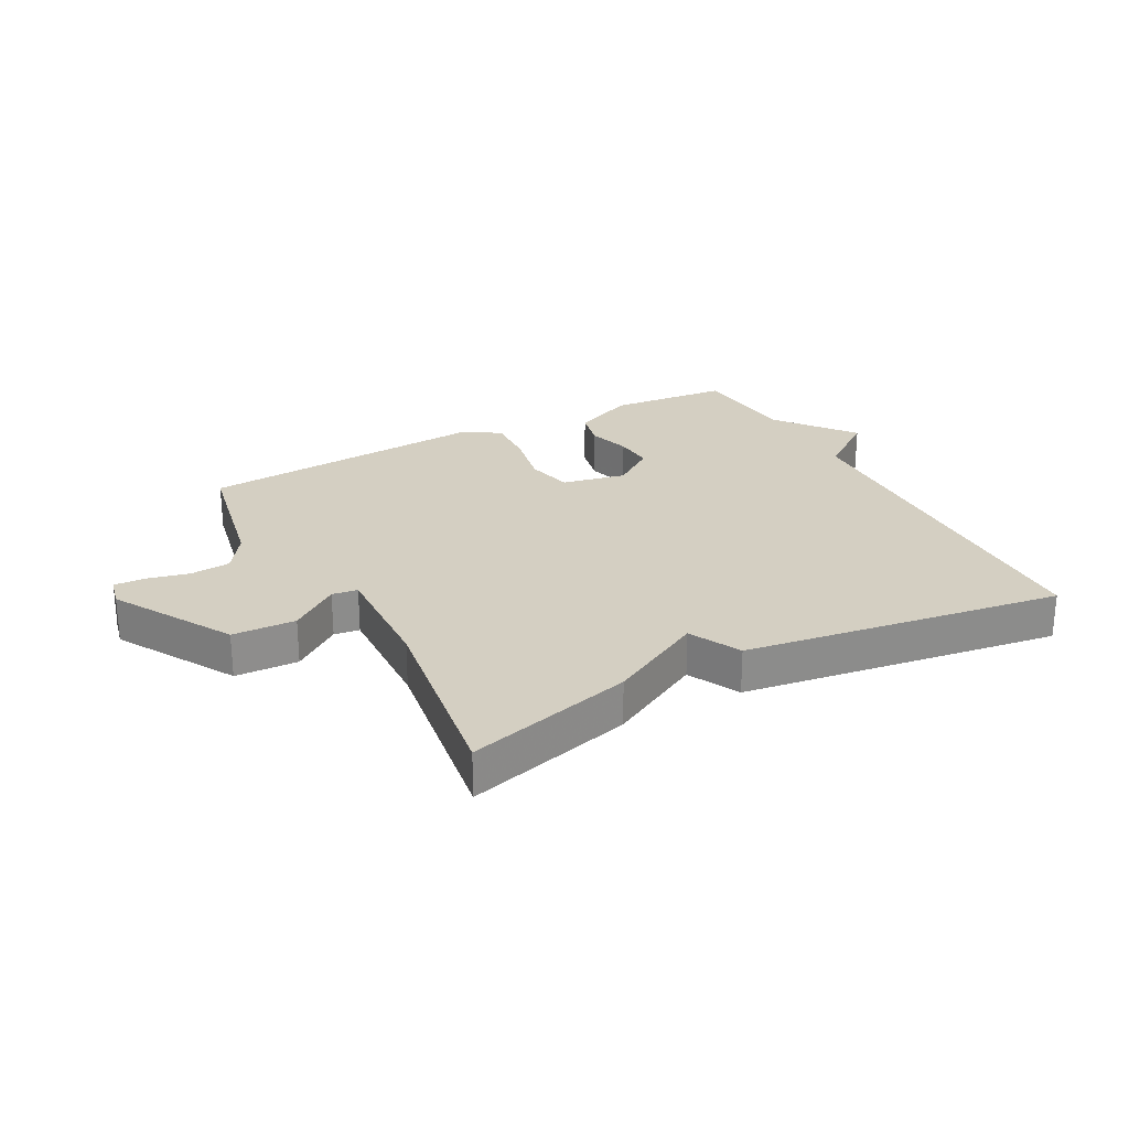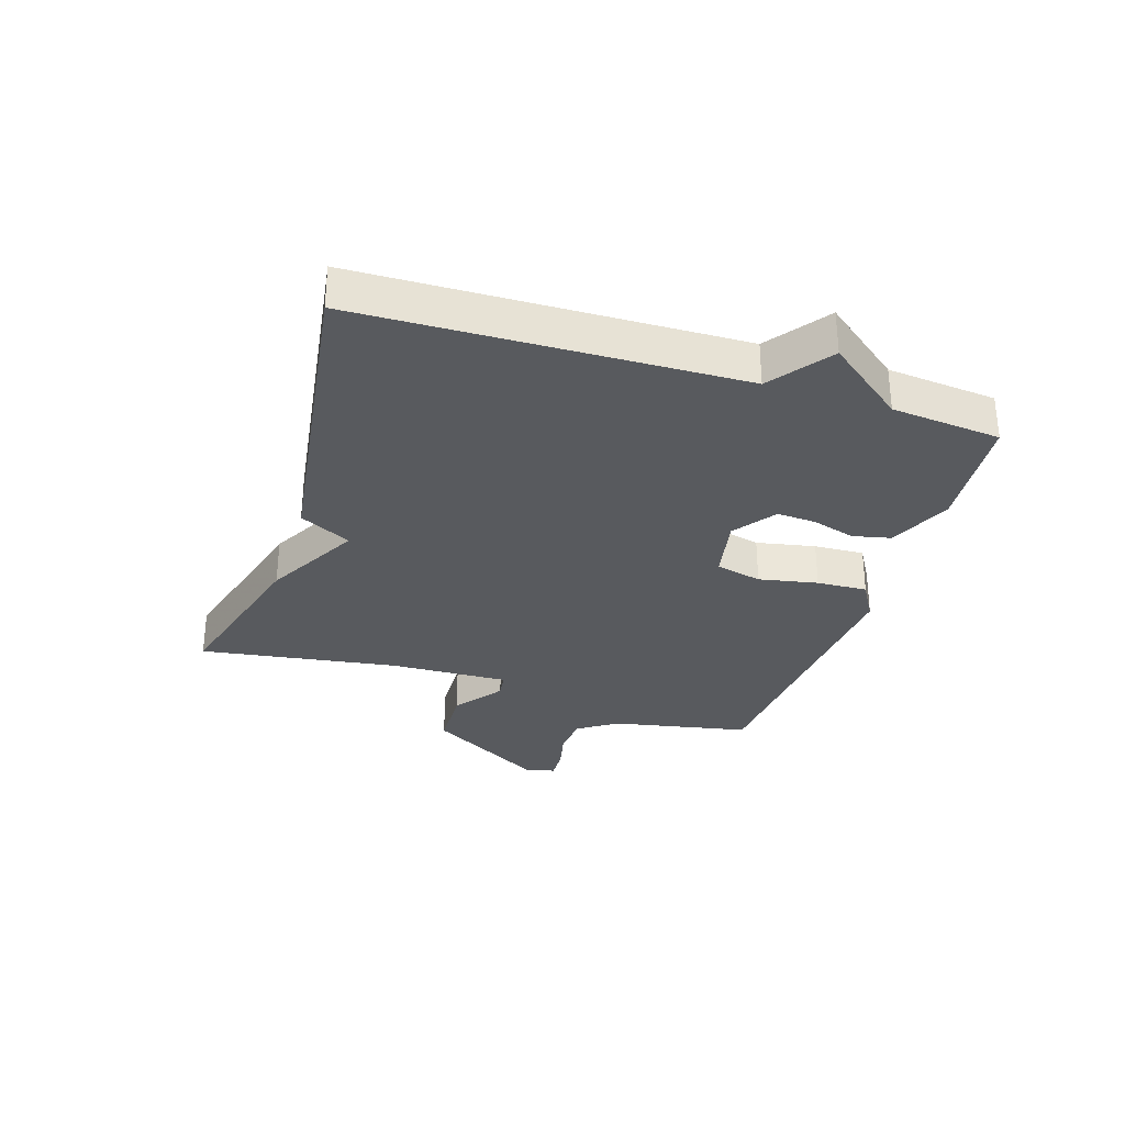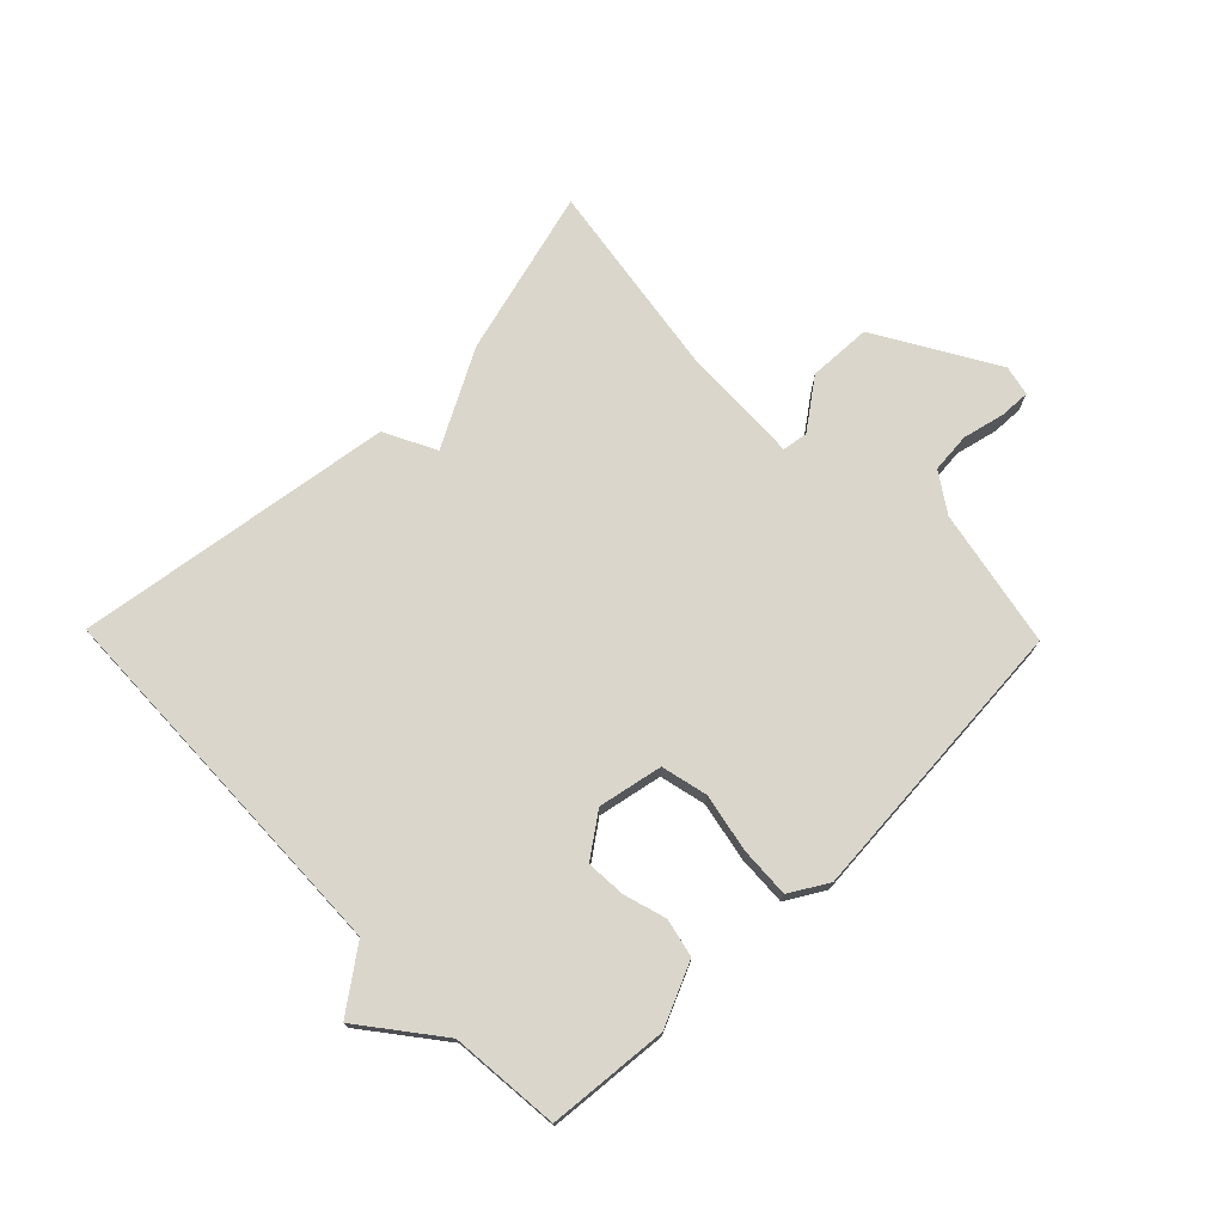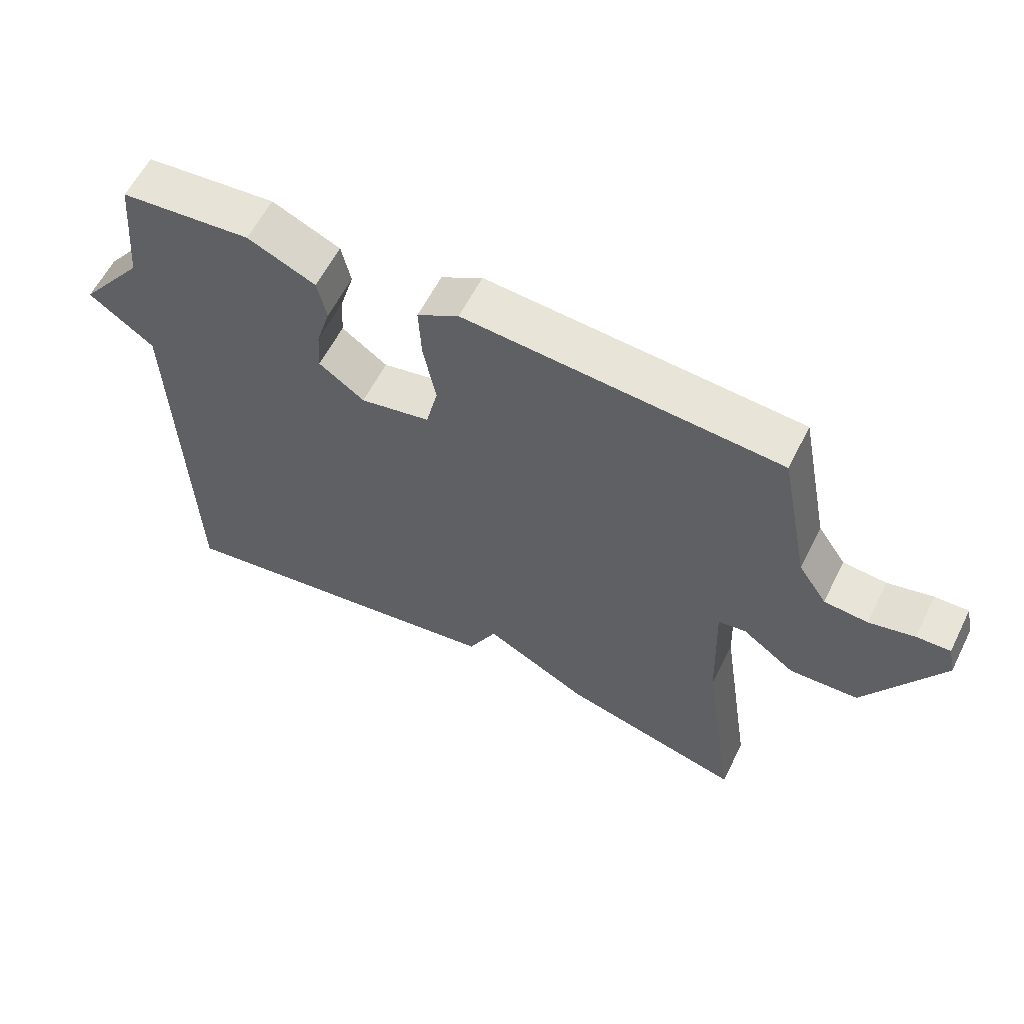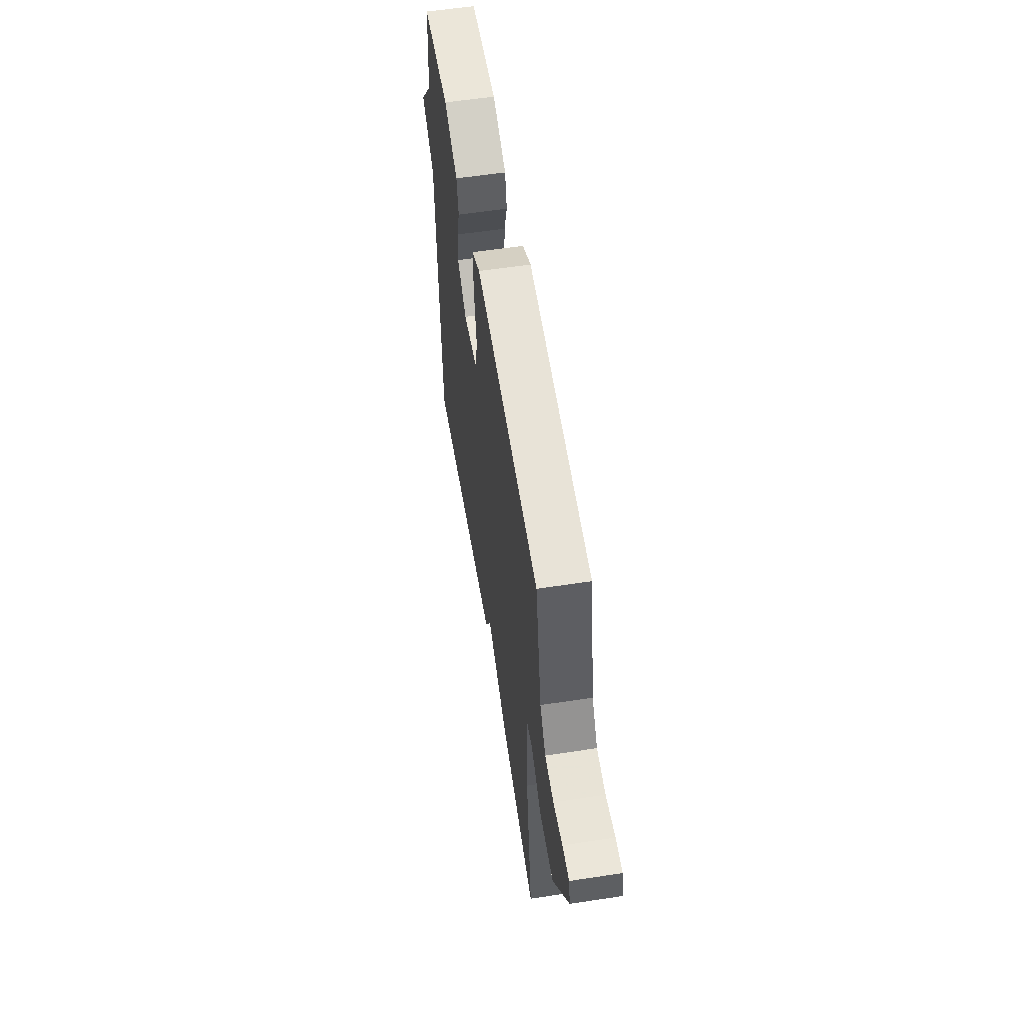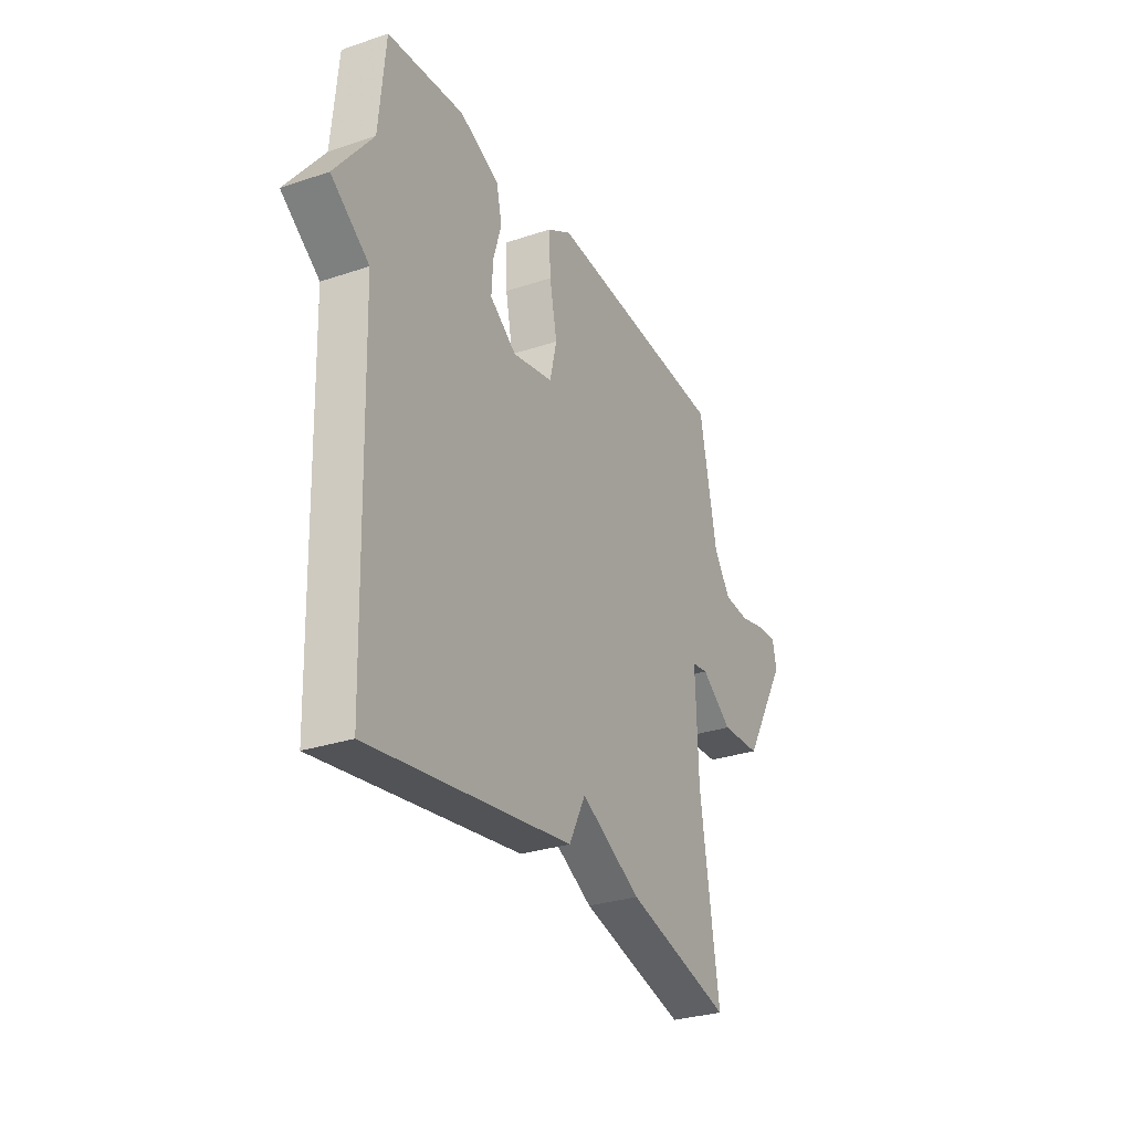
<metadata>
{"format":"obj","ext":"obj","renderer":"f3d","projection":"perspective","resolution":1024,"background":"white","views":[{"elev":25.7,"azim":152.0,"up":"+Y"},{"elev":-31.1,"azim":-107.7,"up":"+Y"},{"elev":73.8,"azim":-44.3,"up":"+Y"},{"elev":59.6,"azim":26.5,"up":"+Z"},{"elev":57.8,"azim":81.0,"up":"+Z"},{"elev":-29.4,"azim":-63.6,"up":"+Z"}]}
</metadata>
<code>
v 0.5 0.07 -0.5
v 0.225 0.07 -0.425
v 0.068 0.07 -0.34
v 0.025 0.07 -0.425
v -0.5 0.07 -0.5
v -0.517 0.07 0.12
v -0.616 0.07 0.193
v -0.517 0.07 0.32
v -0.5 0.07 0.5
v -0.302 0.07 0.517
v -0.199 0.07 0.471
v -0.185 0.07 0.408
v -0.206 0.07 0.338
v -0.21 0.07 0.273
v -0.141 0.07 0.223
v -0.035 0.07 0.244
v -0.017 0.07 0.32
v -0.036 0.07 0.417
v -0.04 0.07 0.5
v 0.023 0.07 0.537
v 0.5 0.07 0.5
v 0.545 0.07 0.272
v 0.588 0.07 0.208
v 0.654 0.07 0.202
v 0.723 0.07 0.218
v 0.774 0.07 0.22
v 0.785 0.07 0.17
v 0.67 0.07 -0.025
v 0.566 0.07 -0.029
v 0.486 0.07 0.03
v 0.444 0.07 0.024
v 0.451 0.07 -0.174
v 0.5 0 -0.5
v 0.225 0 -0.425
v 0.068 0 -0.34
v 0.025 0 -0.425
v -0.5 0 -0.5
v -0.517 0 0.12
v -0.616 0 0.193
v -0.517 0 0.32
v -0.5 0 0.5
v -0.302 0 0.517
v -0.199 0 0.471
v -0.185 0 0.408
v -0.206 0 0.338
v -0.21 0 0.273
v -0.141 0 0.223
v -0.035 0 0.244
v -0.017 0 0.32
v -0.036 0 0.417
v -0.04 0 0.5
v 0.023 0 0.537
v 0.5 0 0.5
v 0.545 0 0.272
v 0.588 0 0.208
v 0.654 0 0.202
v 0.723 0 0.218
v 0.774 0 0.22
v 0.785 0 0.17
v 0.67 0 -0.025
v 0.566 0 -0.029
v 0.486 0 0.03
v 0.444 0 0.024
v 0.451 0 -0.174
f 28 29 30
f 27 28 30
f 26 27 30
f 25 26 30
f 24 25 30
f 23 24 30 31
f 22 23 31
f 21 22 31
f 20 21 31
f 19 20 31
f 18 19 31
f 17 18 31
f 16 17 31 32
f 11 12 13
f 10 11 13
f 9 10 13
f 8 9 13
f 8 13 14
f 7 8 14
f 6 7 14
f 6 14 15
f 5 6 15
f 4 5 15
f 3 4 15
f 15 16 32
f 3 15 32
f 2 3 32
f 1 2 32
f 62 61 60
f 62 60 59
f 62 59 58
f 62 58 57
f 62 57 56
f 63 62 56 55
f 63 55 54
f 63 54 53
f 63 53 52
f 63 52 51
f 63 51 50
f 63 50 49
f 64 63 49 48
f 45 44 43
f 45 43 42
f 45 42 41
f 45 41 40
f 46 45 40
f 46 40 39
f 46 39 38
f 47 46 38
f 47 38 37
f 47 37 36
f 47 36 35
f 64 48 47
f 64 47 35
f 64 35 34
f 64 34 33
f 1 33 34 2
f 2 34 35 3
f 3 35 36 4
f 4 36 37 5
f 5 37 38 6
f 6 38 39 7
f 7 39 40 8
f 8 40 41 9
f 9 41 42 10
f 10 42 43 11
f 11 43 44 12
f 12 44 45 13
f 13 45 46 14
f 14 46 47 15
f 15 47 48 16
f 16 48 49 17
f 17 49 50 18
f 18 50 51 19
f 19 51 52 20
f 20 52 53 21
f 21 53 54 22
f 22 54 55 23
f 23 55 56 24
f 24 56 57 25
f 25 57 58 26
f 26 58 59 27
f 27 59 60 28
f 28 60 61 29
f 29 61 62 30
f 30 62 63 31
f 31 63 64 32
f 32 64 33 1

</code>
